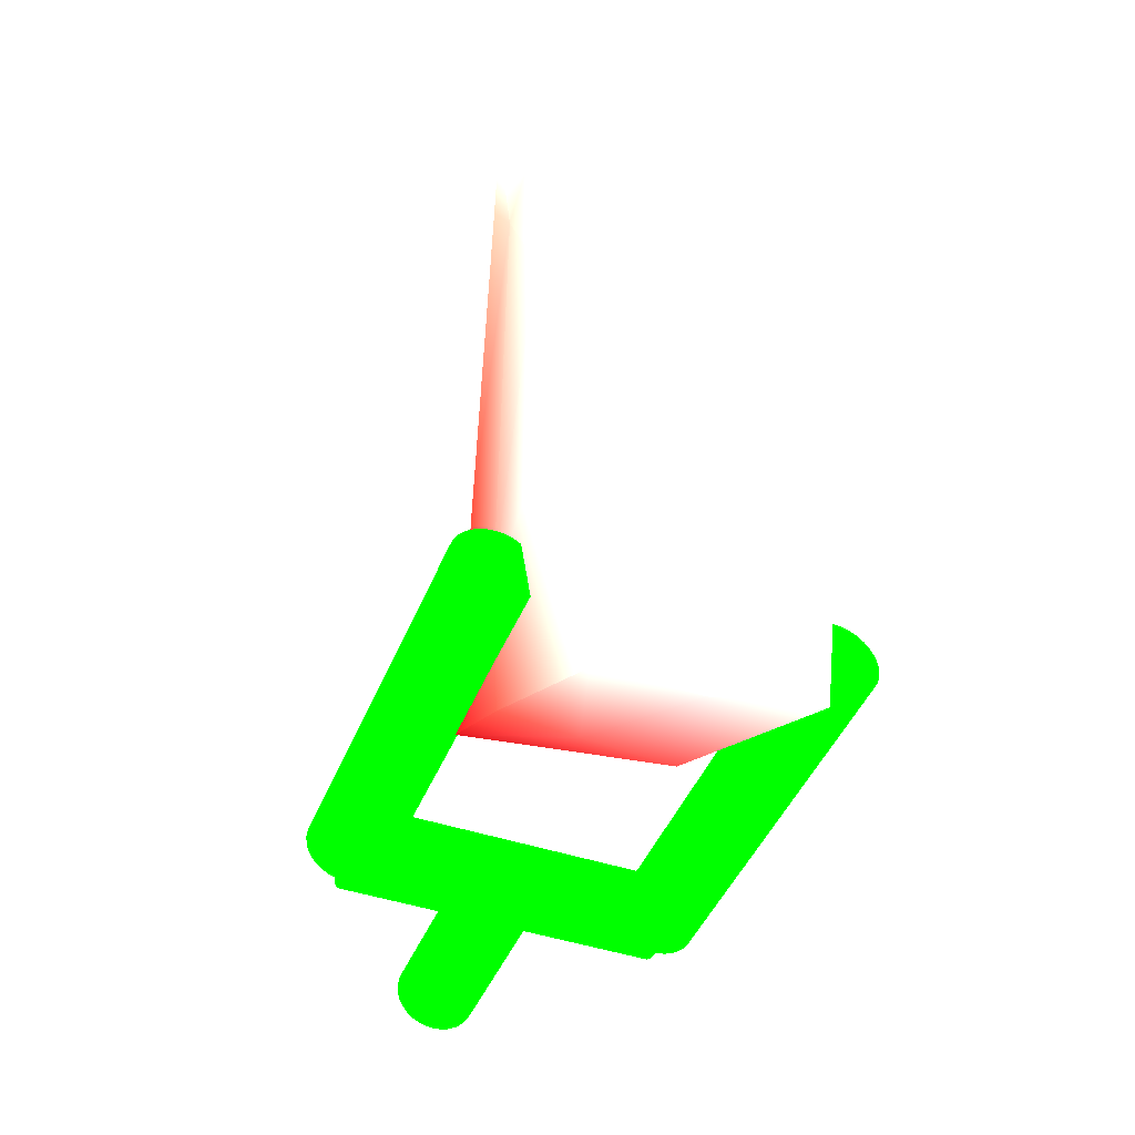
<metadata>
{"format":"obj","ext":"obj","renderer":"f3d","projection":"perspective","resolution":1024,"background":"white","views":[{"elev":-15.6,"azim":158.4,"up":"+Y"}]}
</metadata>
<code>
o geometry_0
v 0.1201 0.1818 0.05222 1 0.9608 0.9412
v 0.1229 0.1385 0.0891 0.6902 0.07059 0.0902
v 0.1371 0.1866 0.05151 1 0.9608 0.9412
v 0.1436 0.1432 0.08954 0.6902 0.07059 0.0902
v 0.1335 0.1394 0.08956 0.6902 0.07059 0.0902
v 0.1301 0.2102 0.07817 1 0.9529 0.9333
v 0.1491 0.1537 0.07789 0.898 0.4745 0.4275
v 0.1363 0.1907 0.08991 0.9529 0.3333 0.2431
v 0.1474 0.1612 0.05166 1 0.9608 0.9412
v 0.1351 0.1612 0.0515 1 0.9608 0.9412
v 0.1294 0.21 0.08923 1 0.949 0.9255
v 0.1274 0.1891 0.05156 1 0.9608 0.9412
v 0.1449 0.2104 0.08884 1 0.949 0.9255
v 0.1496 0.1396 0.08823 0.6902 0.07059 0.0902
v 0.129 0.1659 0.05152 1 0.9608 0.9412
v 0.1237 0.1378 0.08757 0.7922 0.251 0.2392
v 0.1284 0.1988 0.05173 1 0.9608 0.9412
v 0.1449 0.2109 0.07061 1 0.9529 0.9333
v 0.1274 0.2091 0.08982 0.9843 0.5882 0.5059
v 0.1212 0.1513 0.08039 0.8627 0.3843 0.3451
v 0.1495 0.1396 0.07542 0.8353 0.2902 0.2431
v 0.1266 0.1389 0.05194 1 0.9608 0.9412
v 0.1291 0.2004 0.08963 0.9882 0.6745 0.6039
v 0.1185 0.1991 0.05225 1 0.9569 0.9373
v 0.1388 0.1382 0.07891 0.8353 0.3176 0.298
v 0.1189 0.2092 0.08868 0.9922 0.7843 0.7137
v 0.1355 0.138 0.05432 0.9608 0.7608 0.7373
v 0.1403 0.164 0.08987 0.8039 0.149 0.1333
v 0.1462 0.1971 0.08135 0.9843 0.6627 0.5961
v 0.1194 0.1785 0.0794 0.9569 0.5412 0.4784
v 0.1482 0.1662 0.06492 1 0.949 0.9255
v 0.1469 0.1885 0.0713 0.9961 0.8392 0.8
v 0.1219 0.1574 0.08907 0.7882 0.1373 0.1294
v 0.1362 0.1494 0.05155 1 0.9608 0.9412
v 0.1449 0.2028 0.05209 1 0.9608 0.9412
v 0.1183 0.209 0.08211 0.9961 0.851 0.8039
v 0.1198 0.1724 0.06253 0.9961 0.8667 0.8275
v 0.1216 0.1462 0.06059 0.9961 0.898 0.8588
v 0.1329 0.2094 0.05173 1 0.9608 0.9412
v 0.1478 0.1648 0.08876 0.8471 0.2314 0.1804
v 0.1206 0.1796 0.08879 0.9647 0.4314 0.3333
v 0.1444 0.2111 0.05362 1 0.9608 0.9412
v 0.1226 0.1377 0.0533 0.9961 0.8706 0.8235
v 0.1184 0.2092 0.05242 1 0.9608 0.9412
v 0.1298 0.1684 0.09005 0.8392 0.2078 0.1686
v 0.1455 0.2016 0.08868 0.9882 0.6392 0.5529
v 0.1226 0.1384 0.07098 0.8706 0.4627 0.4196
v 0.1487 0.1392 0.05153 0.9961 0.8392 0.7922
v 0.1438 0.2101 0.05191 1 0.9608 0.9412
v 0.1326 0.151 0.08989 0.8157 0.1882 0.1569
v 0.1319 0.1403 0.09007 0.6902 0.07059 0.0902
v 0.1218 0.1538 0.05248 1 0.9608 0.9412
f 14 40 4
f 40 46 8
f 8 28 40
f 40 28 4
f 29 46 40
f 14 4 5
f 50 4 28
f 6 11 13
f 29 13 46
f 8 50 28
f 14 7 40
f 23 46 13
f 5 4 50
f 8 46 23
f 8 23 50
f 50 45 51
f 5 50 51
f 16 14 5
f 13 11 23
f 50 23 19
f 50 19 45
f 45 19 41
f 51 45 33
f 51 2 5
f 11 19 23
f 18 13 29
f 29 40 7
f 11 26 19
f 19 26 41
f 14 16 25
f 2 51 33
f 5 2 16
f 45 41 33
f 32 29 7
f 6 13 18
f 2 33 20
f 36 26 11
f 6 36 11
f 41 26 36
f 30 41 36
f 32 7 31
f 7 14 21
f 33 41 30
f 20 47 2
f 2 47 16
f 33 30 20
f 18 29 32
f 14 25 21
f 7 21 48
f 31 7 48
f 30 36 24
f 35 18 32
f 27 25 16
f 21 25 48
f 47 20 38
f 30 37 20
f 24 37 30
f 35 32 31
f 42 6 18
f 38 20 37
f 36 44 24
f 42 18 35
f 42 35 49
f 27 16 43
f 6 44 36
f 9 35 31
f 31 48 9
f 16 47 43
f 44 6 42
f 37 24 1
f 48 34 9
f 35 3 49
f 48 27 22
f 39 44 42
f 3 35 9
f 39 42 49
f 10 3 9
f 38 37 52
f 34 10 9
f 3 39 49
f 47 38 43
f 17 39 3
f 3 10 17
f 22 34 48
f 17 15 12
f 15 17 10
f 15 10 34
f 22 15 34
f 27 43 22
f 15 1 12
f 43 38 52
f 24 39 17
f 12 24 17
f 52 37 1
f 22 52 15
f 43 52 22
f 24 44 39
f 1 24 12
f 52 1 15
f 48 25 27
o geometry_1
v 0.116 0.1241 0.1115 0 0.9804 0
v 0.1151 0.1285 0.1137 0 0.9804 0
v 0.1134 0.1508 0.06901 0 0.9804 0
v 0.1143 0.1464 0.06679 0 0.9804 0
v 0.1161 0.1285 0.1137 0 0.9804 0
v 0.1144 0.1508 0.06902 0 0.9804 0
v 0.1171 0.1285 0.1137 0 0.9804 0
v 0.1154 0.1508 0.06894 0 0.9804 0
v 0.118 0.1282 0.1135 0 0.9804 0
v 0.1163 0.1505 0.06878 0 0.9804 0
v 0.1189 0.1278 0.1133 0 0.9804 0
v 0.1172 0.1501 0.06854 0 0.9804 0
v 0.1196 0.1272 0.113 0 0.9804 0
v 0.1179 0.1495 0.06824 0 0.9804 0
v 0.1202 0.1266 0.1126 0 0.9804 0
v 0.1185 0.1489 0.06788 0 0.9804 0
v 0.1207 0.1258 0.1122 0 0.9804 0
v 0.119 0.1481 0.06748 0 0.9804 0
v 0.121 0.125 0.1118 0 0.9804 0
v 0.1192 0.1473 0.06705 0 0.9804 0
v 0.121 0.1241 0.1113 0 0.9804 0
v 0.1193 0.1464 0.06661 0 0.9804 0
v 0.1209 0.1232 0.1109 0 0.9804 0
v 0.1192 0.1455 0.06618 0 0.9804 0
v 0.1206 0.1224 0.1105 0 0.9804 0
v 0.1189 0.1447 0.06577 0 0.9804 0
v 0.1202 0.1216 0.1101 0 0.9804 0
v 0.1185 0.1439 0.0654 0 0.9804 0
v 0.1195 0.1209 0.1098 0 0.9804 0
v 0.1178 0.1432 0.06509 0 0.9804 0
v 0.1188 0.1204 0.1096 0 0.9804 0
v 0.1171 0.1427 0.06484 0 0.9804 0
v 0.1179 0.1199 0.1094 0 0.9804 0
v 0.1162 0.1422 0.06466 0 0.9804 0
v 0.117 0.1197 0.1093 0 0.9804 0
v 0.1152 0.142 0.06457 0 0.9804 0
v 0.116 0.1196 0.1093 0 0.9804 0
v 0.1143 0.1419 0.06456 0 0.9804 0
v 0.115 0.1197 0.1094 0 0.9804 0
v 0.1133 0.142 0.06464 0 0.9804 0
v 0.1141 0.1199 0.1095 0 0.9804 0
v 0.1124 0.1422 0.0648 0 0.9804 0
v 0.1132 0.1203 0.1098 0 0.9804 0
v 0.1115 0.1426 0.06504 0 0.9804 0
v 0.1125 0.1209 0.1101 0 0.9804 0
v 0.1108 0.1432 0.06534 0 0.9804 0
v 0.1118 0.1216 0.1104 0 0.9804 0
v 0.1101 0.1439 0.0657 0 0.9804 0
v 0.1114 0.1223 0.1108 0 0.9804 0
v 0.1097 0.1446 0.06611 0 0.9804 0
v 0.1111 0.1232 0.1113 0 0.9804 0
v 0.1094 0.1455 0.06654 0 0.9804 0
v 0.111 0.124 0.1117 0 0.9804 0
v 0.1093 0.1464 0.06697 0 0.9804 0
v 0.1112 0.1249 0.1121 0 0.9804 0
v 0.1094 0.1472 0.06741 0 0.9804 0
v 0.1114 0.1258 0.1125 0 0.9804 0
v 0.1097 0.1481 0.06781 0 0.9804 0
v 0.1119 0.1265 0.1129 0 0.9804 0
v 0.1102 0.1488 0.06818 0 0.9804 0
v 0.1126 0.1272 0.1132 0 0.9804 0
v 0.1108 0.1495 0.0685 0 0.9804 0
v 0.1133 0.1278 0.1135 0 0.9804 0
v 0.1116 0.1501 0.06875 0 0.9804 0
v 0.1142 0.1282 0.1136 0 0.9804 0
v 0.1125 0.1505 0.06892 0 0.9804 0
v 0.154 0.1309 0.1135 0 0.9804 0
v 0.153 0.1353 0.1157 0 0.9804 0
v 0.1513 0.1576 0.07099 0 0.9804 0
v 0.1523 0.1532 0.06877 0 0.9804 0
v 0.154 0.1354 0.1157 0 0.9804 0
v 0.1523 0.1577 0.071 0 0.9804 0
v 0.155 0.1353 0.1156 0 0.9804 0
v 0.1533 0.1576 0.07092 0 0.9804 0
v 0.1559 0.1351 0.1155 0 0.9804 0
v 0.1542 0.1574 0.07076 0 0.9804 0
v 0.1568 0.1347 0.1152 0 0.9804 0
v 0.1551 0.157 0.07052 0 0.9804 0
v 0.1575 0.1341 0.1149 0 0.9804 0
v 0.1558 0.1564 0.07022 0 0.9804 0
v 0.1582 0.1334 0.1146 0 0.9804 0
v 0.1564 0.1557 0.06986 0 0.9804 0
v 0.1586 0.1327 0.1142 0 0.9804 0
v 0.1569 0.155 0.06946 0 0.9804 0
v 0.1589 0.1318 0.1137 0 0.9804 0
v 0.1572 0.1541 0.06903 0 0.9804 0
v 0.159 0.131 0.1133 0 0.9804 0
v 0.1573 0.1533 0.06859 0 0.9804 0
v 0.1588 0.1301 0.1129 0 0.9804 0
v 0.1571 0.1524 0.06816 0 0.9804 0
v 0.1586 0.1292 0.1125 0 0.9804 0
v 0.1568 0.1515 0.06775 0 0.9804 0
v 0.1581 0.1285 0.1121 0 0.9804 0
v 0.1564 0.1508 0.06738 0 0.9804 0
v 0.1574 0.1278 0.1118 0 0.9804 0
v 0.1557 0.1501 0.06707 0 0.9804 0
v 0.1567 0.1272 0.1115 0 0.9804 0
v 0.155 0.1495 0.06682 0 0.9804 0
v 0.1558 0.1268 0.1114 0 0.9804 0
v 0.1541 0.1491 0.06664 0 0.9804 0
v 0.1549 0.1265 0.1113 0 0.9804 0
v 0.1532 0.1489 0.06655 0 0.9804 0
v 0.1539 0.1265 0.1113 0 0.9804 0
v 0.1522 0.1488 0.06654 0 0.9804 0
v 0.1529 0.1265 0.1113 0 0.9804 0
v 0.1512 0.1488 0.06662 0 0.9804 0
v 0.152 0.1268 0.1115 0 0.9804 0
v 0.1503 0.1491 0.06678 0 0.9804 0
v 0.1511 0.1272 0.1117 0 0.9804 0
v 0.1494 0.1495 0.06702 0 0.9804 0
v 0.1504 0.1278 0.112 0 0.9804 0
v 0.1487 0.1501 0.06732 0 0.9804 0
v 0.1498 0.1284 0.1124 0 0.9804 0
v 0.1481 0.1507 0.06768 0 0.9804 0
v 0.1493 0.1292 0.1128 0 0.9804 0
v 0.1476 0.1515 0.06809 0 0.9804 0
v 0.149 0.13 0.1132 0 0.9804 0
v 0.1473 0.1523 0.06852 0 0.9804 0
v 0.149 0.1309 0.1137 0 0.9804 0
v 0.1473 0.1532 0.06895 0 0.9804 0
v 0.1491 0.1318 0.1141 0 0.9804 0
v 0.1474 0.1541 0.06939 0 0.9804 0
v 0.1494 0.1326 0.1145 0 0.9804 0
v 0.1477 0.1549 0.06979 0 0.9804 0
v 0.1498 0.1334 0.1149 0 0.9804 0
v 0.1481 0.1557 0.07016 0 0.9804 0
v 0.1505 0.1341 0.1152 0 0.9804 0
v 0.1488 0.1564 0.07048 0 0.9804 0
v 0.1512 0.1346 0.1154 0 0.9804 0
v 0.1495 0.1569 0.07073 0 0.9804 0
v 0.1521 0.1351 0.1156 0 0.9804 0
v 0.1504 0.1574 0.0709 0 0.9804 0
v 0.1359 0.1163 0.1349 0 0.9804 0
v 0.1349 0.1207 0.1371 0 0.9804 0
v 0.1341 0.1319 0.1147 0 0.9804 0
v 0.135 0.1275 0.1125 0 0.9804 0
v 0.1359 0.1208 0.1371 0 0.9804 0
v 0.1351 0.132 0.1147 0 0.9804 0
v 0.1369 0.1207 0.137 0 0.9804 0
v 0.136 0.1319 0.1147 0 0.9804 0
v 0.1378 0.1205 0.1368 0 0.9804 0
v 0.137 0.1316 0.1145 0 0.9804 0
v 0.1387 0.1201 0.1366 0 0.9804 0
v 0.1378 0.1312 0.1143 0 0.9804 0
v 0.1394 0.1195 0.1363 0 0.9804 0
v 0.1386 0.1307 0.1139 0 0.9804 0
v 0.14 0.1188 0.1359 0 0.9804 0
v 0.1392 0.13 0.1136 0 0.9804 0
v 0.1405 0.1181 0.1355 0 0.9804 0
v 0.1396 0.1292 0.1132 0 0.9804 0
v 0.1408 0.1172 0.1351 0 0.9804 0
v 0.1399 0.1284 0.1128 0 0.9804 0
v 0.1408 0.1164 0.1347 0 0.9804 0
v 0.14 0.1275 0.1123 0 0.9804 0
v 0.1407 0.1155 0.1342 0 0.9804 0
v 0.1399 0.1266 0.1119 0 0.9804 0
v 0.1404 0.1147 0.1338 0 0.9804 0
v 0.1396 0.1258 0.1115 0 0.9804 0
v 0.14 0.1139 0.1335 0 0.9804 0
v 0.1391 0.125 0.1111 0 0.9804 0
v 0.1393 0.1132 0.1332 0 0.9804 0
v 0.1385 0.1243 0.1108 0 0.9804 0
v 0.1386 0.1126 0.1329 0 0.9804 0
v 0.1377 0.1238 0.1105 0 0.9804 0
v 0.1377 0.1122 0.1327 0 0.9804 0
v 0.1369 0.1234 0.1104 0 0.9804 0
v 0.1368 0.112 0.1326 0 0.9804 0
v 0.1359 0.1231 0.1103 0 0.9804 0
v 0.1358 0.1119 0.1326 0 0.9804 0
v 0.1349 0.123 0.1103 0 0.9804 0
v 0.1348 0.112 0.1327 0 0.9804 0
v 0.134 0.1231 0.1103 0 0.9804 0
v 0.1339 0.1122 0.1329 0 0.9804 0
v 0.133 0.1234 0.1105 0 0.9804 0
v 0.133 0.1126 0.1331 0 0.9804 0
v 0.1322 0.1238 0.1107 0 0.9804 0
v 0.1323 0.1132 0.1334 0 0.9804 0
v 0.1314 0.1243 0.1111 0 0.9804 0
v 0.1317 0.1138 0.1338 0 0.9804 0
v 0.1308 0.125 0.1114 0 0.9804 0
v 0.1312 0.1146 0.1342 0 0.9804 0
v 0.1304 0.1258 0.1118 0 0.9804 0
v 0.1309 0.1155 0.1346 0 0.9804 0
v 0.1301 0.1266 0.1122 0 0.9804 0
v 0.1309 0.1163 0.135 0 0.9804 0
v 0.13 0.1275 0.1127 0 0.9804 0
v 0.131 0.1172 0.1355 0 0.9804 0
v 0.1301 0.1284 0.1131 0 0.9804 0
v 0.1313 0.118 0.1359 0 0.9804 0
v 0.1304 0.1292 0.1135 0 0.9804 0
v 0.1317 0.1188 0.1362 0 0.9804 0
v 0.1309 0.13 0.1139 0 0.9804 0
v 0.1324 0.1195 0.1366 0 0.9804 0
v 0.1315 0.1307 0.1142 0 0.9804 0
v 0.1331 0.1201 0.1368 0 0.9804 0
v 0.1323 0.1312 0.1145 0 0.9804 0
v 0.134 0.1205 0.137 0 0.9804 0
v 0.1331 0.1316 0.1146 0 0.9804 0
v 0.154 0.1309 0.1135 0 0.9804 0
v 0.153 0.1353 0.1157 0 0.9804 0
v 0.1151 0.1285 0.1137 0 0.9804 0
v 0.116 0.1241 0.1115 0 0.9804 0
v 0.153 0.1357 0.1148 0 0.9804 0
v 0.1151 0.1288 0.1128 0 0.9804 0
v 0.1531 0.1358 0.1138 0 0.9804 0
v 0.1151 0.129 0.1119 0 0.9804 0
v 0.1531 0.1358 0.1129 0 0.9804 0
v 0.1152 0.129 0.1109 0 0.9804 0
v 0.1532 0.1356 0.1119 0 0.9804 0
v 0.1153 0.1287 0.1099 0 0.9804 0
v 0.1533 0.1352 0.111 0 0.9804 0
v 0.1154 0.1284 0.109 0 0.9804 0
v 0.1535 0.1347 0.1102 0 0.9804 0
v 0.1155 0.1278 0.1082 0 0.9804 0
v 0.1536 0.134 0.1095 0 0.9804 0
v 0.1157 0.1271 0.1076 0 0.9804 0
v 0.1538 0.1332 0.109 0 0.9804 0
v 0.1159 0.1263 0.107 0 0.9804 0
v 0.154 0.1323 0.1087 0 0.9804 0
v 0.1161 0.1254 0.1067 0 0.9804 0
v 0.1542 0.1313 0.1085 0 0.9804 0
v 0.1162 0.1244 0.1065 0 0.9804 0
v 0.1543 0.1304 0.1085 0 0.9804 0
v 0.1164 0.1235 0.1066 0 0.9804 0
v 0.1545 0.1294 0.1088 0 0.9804 0
v 0.1166 0.1225 0.1068 0 0.9804 0
v 0.1546 0.1285 0.1092 0 0.9804 0
v 0.1167 0.1217 0.1072 0 0.9804 0
v 0.1547 0.1277 0.1097 0 0.9804 0
v 0.1168 0.1209 0.1077 0 0.9804 0
v 0.1548 0.1271 0.1104 0 0.9804 0
v 0.1169 0.1202 0.1085 0 0.9804 0
v 0.1549 0.1265 0.1113 0 0.9804 0
v 0.117 0.1197 0.1093 0 0.9804 0
v 0.1549 0.1262 0.1122 0 0.9804 0
v 0.117 0.1193 0.1102 0 0.9804 0
v 0.1549 0.126 0.1131 0 0.9804 0
v 0.1169 0.1192 0.1112 0 0.9804 0
v 0.1548 0.126 0.1141 0 0.9804 0
v 0.1169 0.1192 0.1121 0 0.9804 0
v 0.1547 0.1263 0.1151 0 0.9804 0
v 0.1168 0.1194 0.1131 0 0.9804 0
v 0.1546 0.1266 0.116 0 0.9804 0
v 0.1167 0.1198 0.114 0 0.9804 0
v 0.1545 0.1272 0.1168 0 0.9804 0
v 0.1165 0.1203 0.1148 0 0.9804 0
v 0.1543 0.1279 0.1174 0 0.9804 0
v 0.1164 0.121 0.1155 0 0.9804 0
v 0.1541 0.1287 0.118 0 0.9804 0
v 0.1162 0.1218 0.116 0 0.9804 0
v 0.1539 0.1296 0.1183 0 0.9804 0
v 0.116 0.1227 0.1163 0 0.9804 0
v 0.1538 0.1306 0.1185 0 0.9804 0
v 0.1158 0.1237 0.1165 0 0.9804 0
v 0.1536 0.1315 0.1184 0 0.9804 0
v 0.1157 0.1246 0.1165 0 0.9804 0
v 0.1534 0.1325 0.1182 0 0.9804 0
v 0.1155 0.1256 0.1162 0 0.9804 0
v 0.1533 0.1333 0.1178 0 0.9804 0
v 0.1154 0.1265 0.1158 0 0.9804 0
v 0.1532 0.1341 0.1173 0 0.9804 0
v 0.1153 0.1273 0.1153 0 0.9804 0
v 0.1531 0.1348 0.1165 0 0.9804 0
v 0.1152 0.1279 0.1146 0 0.9804 0
f 54 53 57
f 54 57 55
f 55 57 58
f 55 58 56
f 57 53 59
f 57 59 58
f 58 59 60
f 58 60 56
f 59 53 61
f 59 61 60
f 60 61 62
f 60 62 56
f 61 53 63
f 61 63 62
f 62 63 64
f 62 64 56
f 63 53 65
f 63 65 64
f 64 65 66
f 64 66 56
f 65 53 67
f 65 67 66
f 66 67 68
f 66 68 56
f 67 53 69
f 67 69 68
f 68 69 70
f 68 70 56
f 69 53 71
f 69 71 70
f 70 71 72
f 70 72 56
f 71 53 73
f 71 73 72
f 72 73 74
f 72 74 56
f 73 53 75
f 73 75 74
f 74 75 76
f 74 76 56
f 75 53 77
f 75 77 76
f 76 77 78
f 76 78 56
f 77 53 79
f 77 79 78
f 78 79 80
f 78 80 56
f 79 53 81
f 79 81 80
f 80 81 82
f 80 82 56
f 81 53 83
f 81 83 82
f 82 83 84
f 82 84 56
f 83 53 85
f 83 85 84
f 84 85 86
f 84 86 56
f 85 53 87
f 85 87 86
f 86 87 88
f 86 88 56
f 87 53 89
f 87 89 88
f 88 89 90
f 88 90 56
f 89 53 91
f 89 91 90
f 90 91 92
f 90 92 56
f 91 53 93
f 91 93 92
f 92 93 94
f 92 94 56
f 93 53 95
f 93 95 94
f 94 95 96
f 94 96 56
f 95 53 97
f 95 97 96
f 96 97 98
f 96 98 56
f 97 53 99
f 97 99 98
f 98 99 100
f 98 100 56
f 99 53 101
f 99 101 100
f 100 101 102
f 100 102 56
f 101 53 103
f 101 103 102
f 102 103 104
f 102 104 56
f 103 53 105
f 103 105 104
f 104 105 106
f 104 106 56
f 105 53 107
f 105 107 106
f 106 107 108
f 106 108 56
f 107 53 109
f 107 109 108
f 108 109 110
f 108 110 56
f 109 53 111
f 109 111 110
f 110 111 112
f 110 112 56
f 111 53 113
f 111 113 112
f 112 113 114
f 112 114 56
f 113 53 115
f 113 115 114
f 114 115 116
f 114 116 56
f 115 53 117
f 115 117 116
f 116 117 118
f 116 118 56
f 117 53 54
f 117 54 118
f 118 54 55
f 118 55 56
f 120 119 123
f 120 123 121
f 121 123 124
f 121 124 122
f 123 119 125
f 123 125 124
f 124 125 126
f 124 126 122
f 125 119 127
f 125 127 126
f 126 127 128
f 126 128 122
f 127 119 129
f 127 129 128
f 128 129 130
f 128 130 122
f 129 119 131
f 129 131 130
f 130 131 132
f 130 132 122
f 131 119 133
f 131 133 132
f 132 133 134
f 132 134 122
f 133 119 135
f 133 135 134
f 134 135 136
f 134 136 122
f 135 119 137
f 135 137 136
f 136 137 138
f 136 138 122
f 137 119 139
f 137 139 138
f 138 139 140
f 138 140 122
f 139 119 141
f 139 141 140
f 140 141 142
f 140 142 122
f 141 119 143
f 141 143 142
f 142 143 144
f 142 144 122
f 143 119 145
f 143 145 144
f 144 145 146
f 144 146 122
f 145 119 147
f 145 147 146
f 146 147 148
f 146 148 122
f 147 119 149
f 147 149 148
f 148 149 150
f 148 150 122
f 149 119 151
f 149 151 150
f 150 151 152
f 150 152 122
f 151 119 153
f 151 153 152
f 152 153 154
f 152 154 122
f 153 119 155
f 153 155 154
f 154 155 156
f 154 156 122
f 155 119 157
f 155 157 156
f 156 157 158
f 156 158 122
f 157 119 159
f 157 159 158
f 158 159 160
f 158 160 122
f 159 119 161
f 159 161 160
f 160 161 162
f 160 162 122
f 161 119 163
f 161 163 162
f 162 163 164
f 162 164 122
f 163 119 165
f 163 165 164
f 164 165 166
f 164 166 122
f 165 119 167
f 165 167 166
f 166 167 168
f 166 168 122
f 167 119 169
f 167 169 168
f 168 169 170
f 168 170 122
f 169 119 171
f 169 171 170
f 170 171 172
f 170 172 122
f 171 119 173
f 171 173 172
f 172 173 174
f 172 174 122
f 173 119 175
f 173 175 174
f 174 175 176
f 174 176 122
f 175 119 177
f 175 177 176
f 176 177 178
f 176 178 122
f 177 119 179
f 177 179 178
f 178 179 180
f 178 180 122
f 179 119 181
f 179 181 180
f 180 181 182
f 180 182 122
f 181 119 183
f 181 183 182
f 182 183 184
f 182 184 122
f 183 119 120
f 183 120 184
f 184 120 121
f 184 121 122
f 186 185 189
f 186 189 187
f 187 189 190
f 187 190 188
f 189 185 191
f 189 191 190
f 190 191 192
f 190 192 188
f 191 185 193
f 191 193 192
f 192 193 194
f 192 194 188
f 193 185 195
f 193 195 194
f 194 195 196
f 194 196 188
f 195 185 197
f 195 197 196
f 196 197 198
f 196 198 188
f 197 185 199
f 197 199 198
f 198 199 200
f 198 200 188
f 199 185 201
f 199 201 200
f 200 201 202
f 200 202 188
f 201 185 203
f 201 203 202
f 202 203 204
f 202 204 188
f 203 185 205
f 203 205 204
f 204 205 206
f 204 206 188
f 205 185 207
f 205 207 206
f 206 207 208
f 206 208 188
f 207 185 209
f 207 209 208
f 208 209 210
f 208 210 188
f 209 185 211
f 209 211 210
f 210 211 212
f 210 212 188
f 211 185 213
f 211 213 212
f 212 213 214
f 212 214 188
f 213 185 215
f 213 215 214
f 214 215 216
f 214 216 188
f 215 185 217
f 215 217 216
f 216 217 218
f 216 218 188
f 217 185 219
f 217 219 218
f 218 219 220
f 218 220 188
f 219 185 221
f 219 221 220
f 220 221 222
f 220 222 188
f 221 185 223
f 221 223 222
f 222 223 224
f 222 224 188
f 223 185 225
f 223 225 224
f 224 225 226
f 224 226 188
f 225 185 227
f 225 227 226
f 226 227 228
f 226 228 188
f 227 185 229
f 227 229 228
f 228 229 230
f 228 230 188
f 229 185 231
f 229 231 230
f 230 231 232
f 230 232 188
f 231 185 233
f 231 233 232
f 232 233 234
f 232 234 188
f 233 185 235
f 233 235 234
f 234 235 236
f 234 236 188
f 235 185 237
f 235 237 236
f 236 237 238
f 236 238 188
f 237 185 239
f 237 239 238
f 238 239 240
f 238 240 188
f 239 185 241
f 239 241 240
f 240 241 242
f 240 242 188
f 241 185 243
f 241 243 242
f 242 243 244
f 242 244 188
f 243 185 245
f 243 245 244
f 244 245 246
f 244 246 188
f 245 185 247
f 245 247 246
f 246 247 248
f 246 248 188
f 247 185 249
f 247 249 248
f 248 249 250
f 248 250 188
f 249 185 186
f 249 186 250
f 250 186 187
f 250 187 188
f 252 251 255
f 252 255 253
f 253 255 256
f 253 256 254
f 255 251 257
f 255 257 256
f 256 257 258
f 256 258 254
f 257 251 259
f 257 259 258
f 258 259 260
f 258 260 254
f 259 251 261
f 259 261 260
f 260 261 262
f 260 262 254
f 261 251 263
f 261 263 262
f 262 263 264
f 262 264 254
f 263 251 265
f 263 265 264
f 264 265 266
f 264 266 254
f 265 251 267
f 265 267 266
f 266 267 268
f 266 268 254
f 267 251 269
f 267 269 268
f 268 269 270
f 268 270 254
f 269 251 271
f 269 271 270
f 270 271 272
f 270 272 254
f 271 251 273
f 271 273 272
f 272 273 274
f 272 274 254
f 273 251 275
f 273 275 274
f 274 275 276
f 274 276 254
f 275 251 277
f 275 277 276
f 276 277 278
f 276 278 254
f 277 251 279
f 277 279 278
f 278 279 280
f 278 280 254
f 279 251 281
f 279 281 280
f 280 281 282
f 280 282 254
f 281 251 283
f 281 283 282
f 282 283 284
f 282 284 254
f 283 251 285
f 283 285 284
f 284 285 286
f 284 286 254
f 285 251 287
f 285 287 286
f 286 287 288
f 286 288 254
f 287 251 289
f 287 289 288
f 288 289 290
f 288 290 254
f 289 251 291
f 289 291 290
f 290 291 292
f 290 292 254
f 291 251 293
f 291 293 292
f 292 293 294
f 292 294 254
f 293 251 295
f 293 295 294
f 294 295 296
f 294 296 254
f 295 251 297
f 295 297 296
f 296 297 298
f 296 298 254
f 297 251 299
f 297 299 298
f 298 299 300
f 298 300 254
f 299 251 301
f 299 301 300
f 300 301 302
f 300 302 254
f 301 251 303
f 301 303 302
f 302 303 304
f 302 304 254
f 303 251 305
f 303 305 304
f 304 305 306
f 304 306 254
f 305 251 307
f 305 307 306
f 306 307 308
f 306 308 254
f 307 251 309
f 307 309 308
f 308 309 310
f 308 310 254
f 309 251 311
f 309 311 310
f 310 311 312
f 310 312 254
f 311 251 313
f 311 313 312
f 312 313 314
f 312 314 254
f 313 251 315
f 313 315 314
f 314 315 316
f 314 316 254
f 315 251 252
f 315 252 316
f 316 252 253
f 316 253 254

</code>
